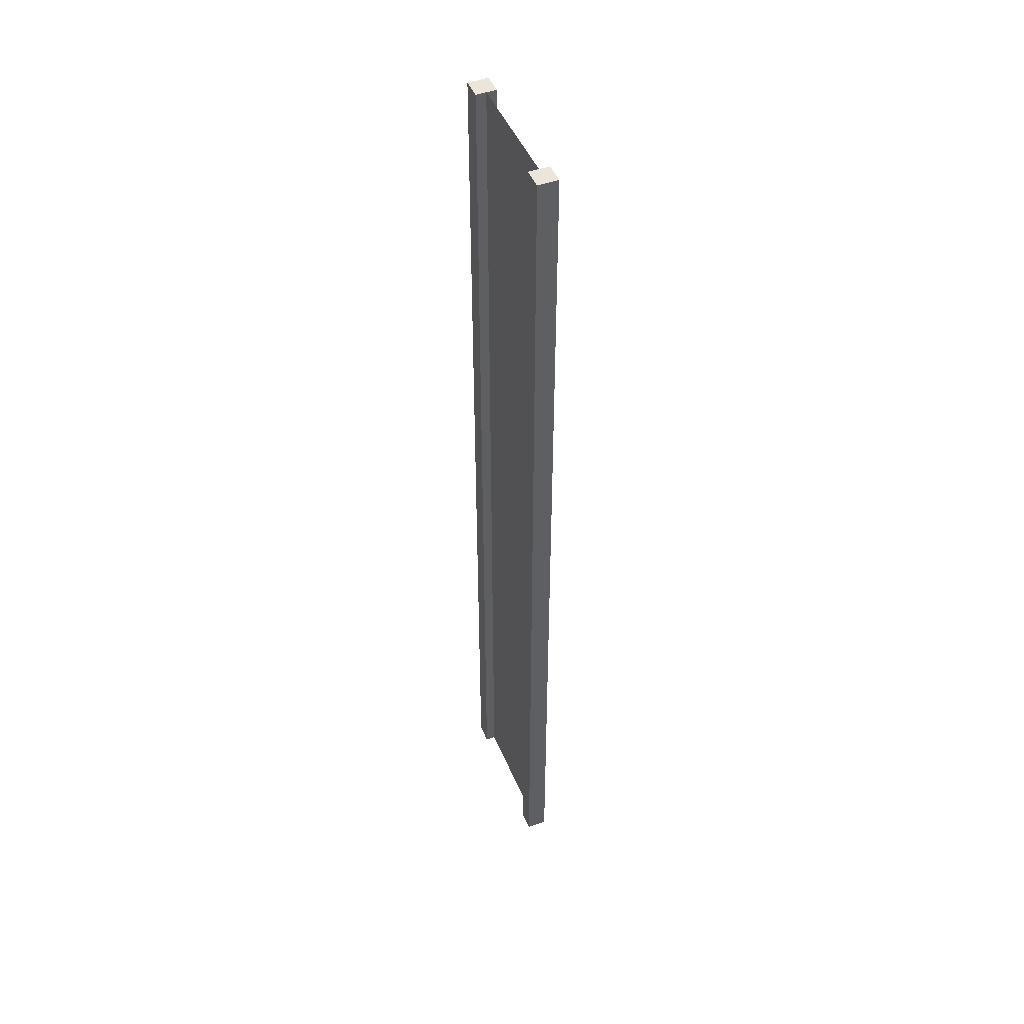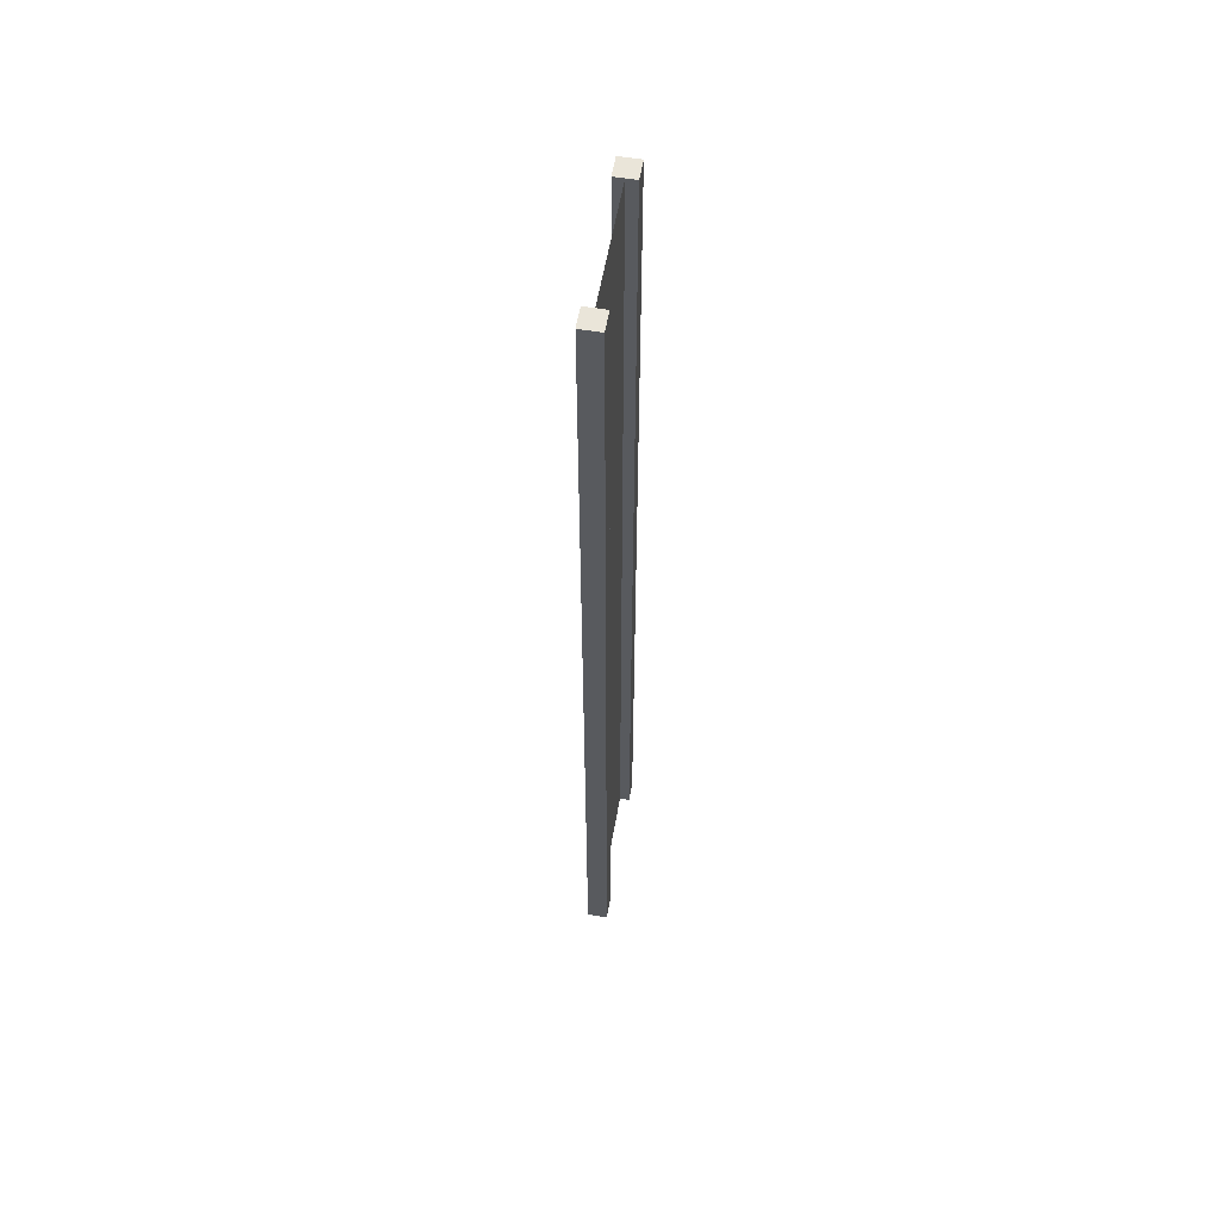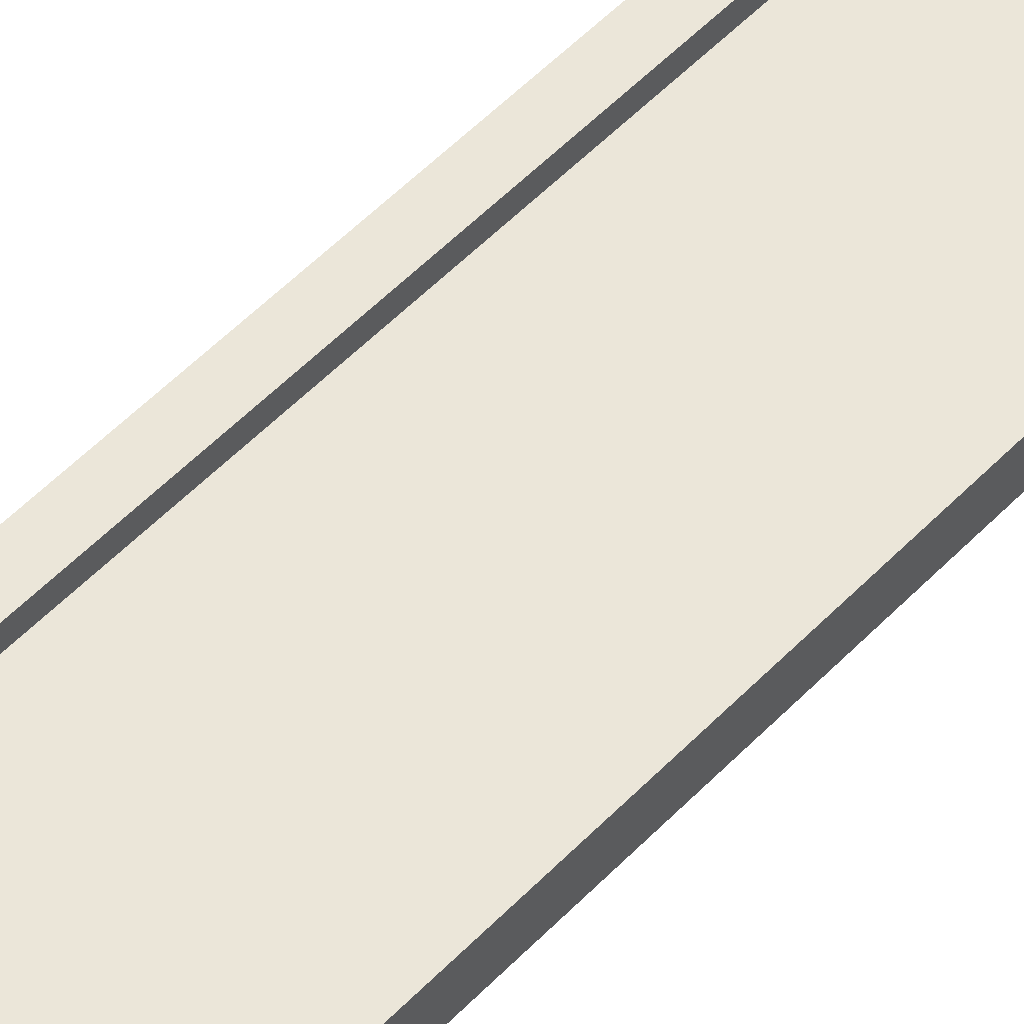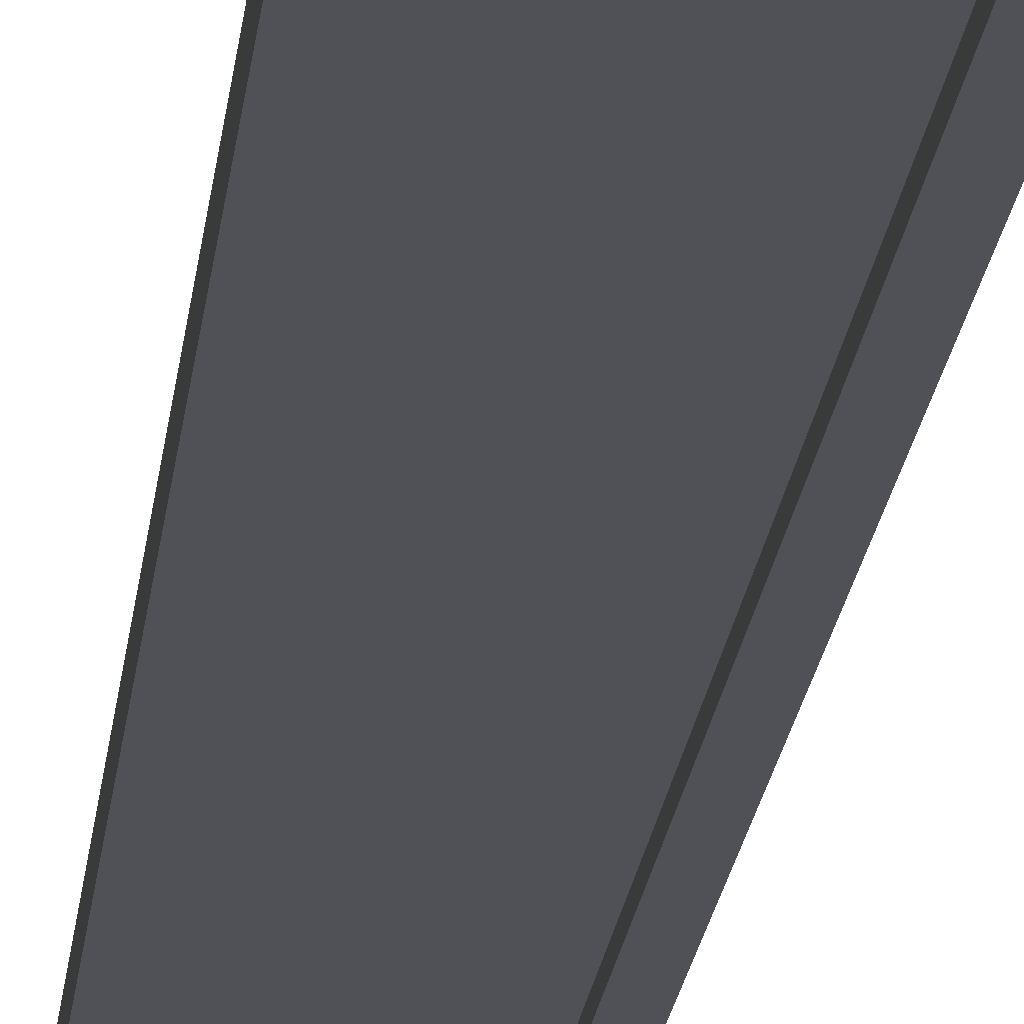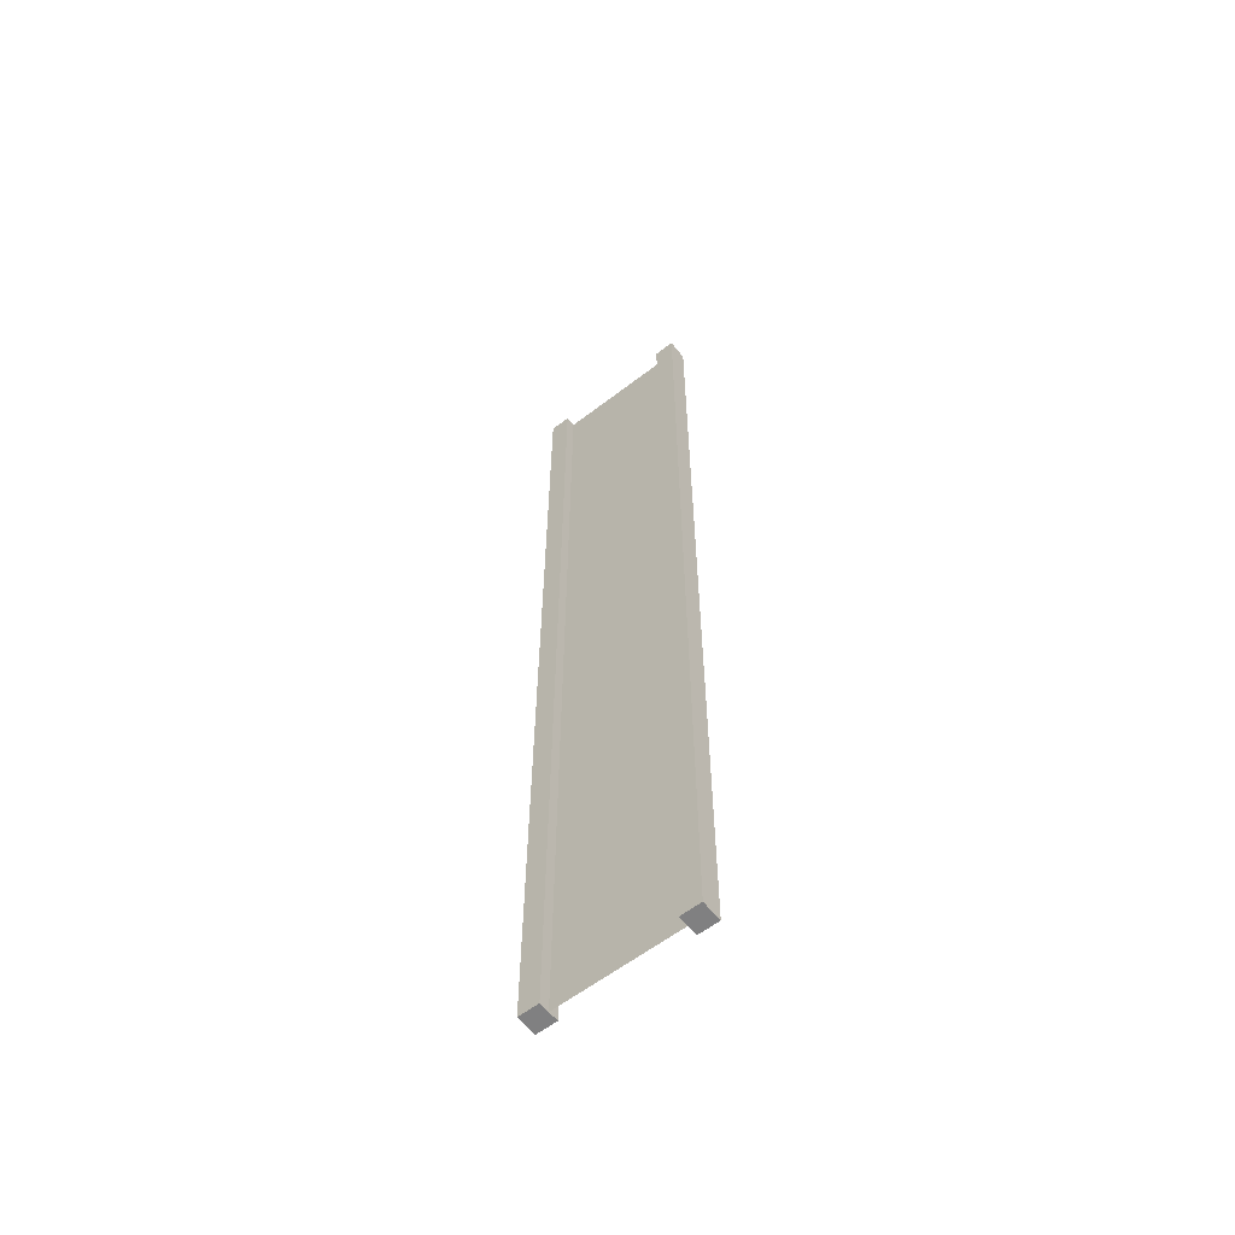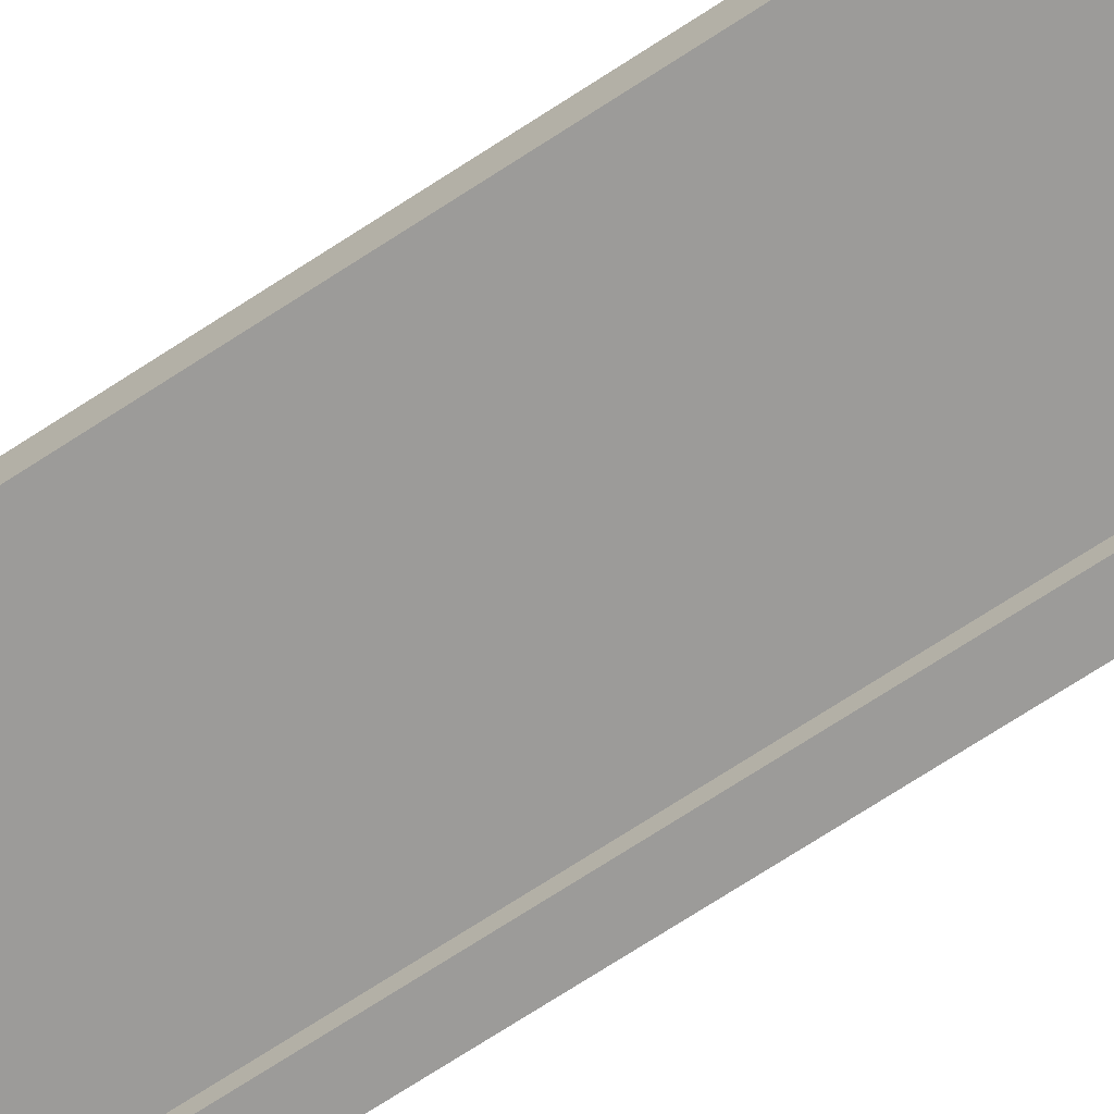
<metadata>
{"format":"obj","ext":"obj","renderer":"f3d","projection":"perspective","resolution":1024,"background":"white","views":[{"elev":47.2,"azim":68.0,"up":"+Y"},{"elev":58.0,"azim":-80.1,"up":"+Y"},{"elev":48.0,"azim":-139.8,"up":"+Z"},{"elev":-20.3,"azim":-6.0,"up":"+Z"},{"elev":-60.2,"azim":-141.8,"up":"+Y"},{"elev":-69.7,"azim":-56.6,"up":"+Z"}]}
</metadata>
<code>
v 0.75 -3 0.25
v 1 -3 0.25
v 0.75 9 0.25
v 1 9 0.25
v 1 -3 0.25
v 1 -3 -2.384e-07
v 1 9 0.25
v 1 9 2.553e-07
v 1 -3 -2.384e-07
v 0.75 -3 -1.49e-07
v 1 9 2.553e-07
v 0.75 9 -8.474e-07
v -1 -3 4.768e-07
v -1 -3 0.25
v -1 9 9.708e-07
v -1 9 0.25
v 0.75 9 0.25
v 1 9 0.25
v 0.75 9 -8.474e-07
v 1 9 2.553e-07
v 0.75 -3 -1.49e-07
v 1 -3 -2.384e-07
v 0.75 -3 0.25
v 1 -3 0.25
v -0.75 -3 3.874e-07
v -0.75 -3 0.25
v -1 -3 4.768e-07
v -1 -3 0.25
v -0.75 9 1.661e-07
v -0.75 -3 3.874e-07
v -1 9 9.708e-07
v -1 -3 4.768e-07
v -0.75 -3 0.25
v -0.75 9 0.25
v -1 -3 0.25
v -1 9 0.25
v -0.75 9 0.25
v -0.75 9 1.661e-07
v -1 9 0.25
v -1 9 9.708e-07
v 0.75 -3 0.25
v 0.75 9 0.25
v 0.75 -3 -1.49e-07
v 0.75 9 -8.474e-07
v -0.75 9 0.25
v -0.75 -3 0.25
v -0.75 9 1.661e-07
v -0.75 -3 3.874e-07
v 0.75 -3 0.125
v 0.75 9 0.125
v -0.75 -3 0.125
v -0.75 9 0.125
g submesh0
f 1 2 3
f 2 4 3
f 5 6 7
f 6 8 7
f 9 10 11
f 10 12 11
f 13 14 15
f 14 16 15
f 17 18 19
f 18 20 19
f 21 22 23
f 22 24 23
f 25 26 27
f 26 28 27
f 29 30 31
f 30 32 31
f 33 34 35
f 34 36 35
f 37 38 39
f 38 40 39
f 41 42 43
f 42 44 43
f 45 46 47
f 46 48 47
g submesh1
f 49 50 51
f 50 52 51

</code>
